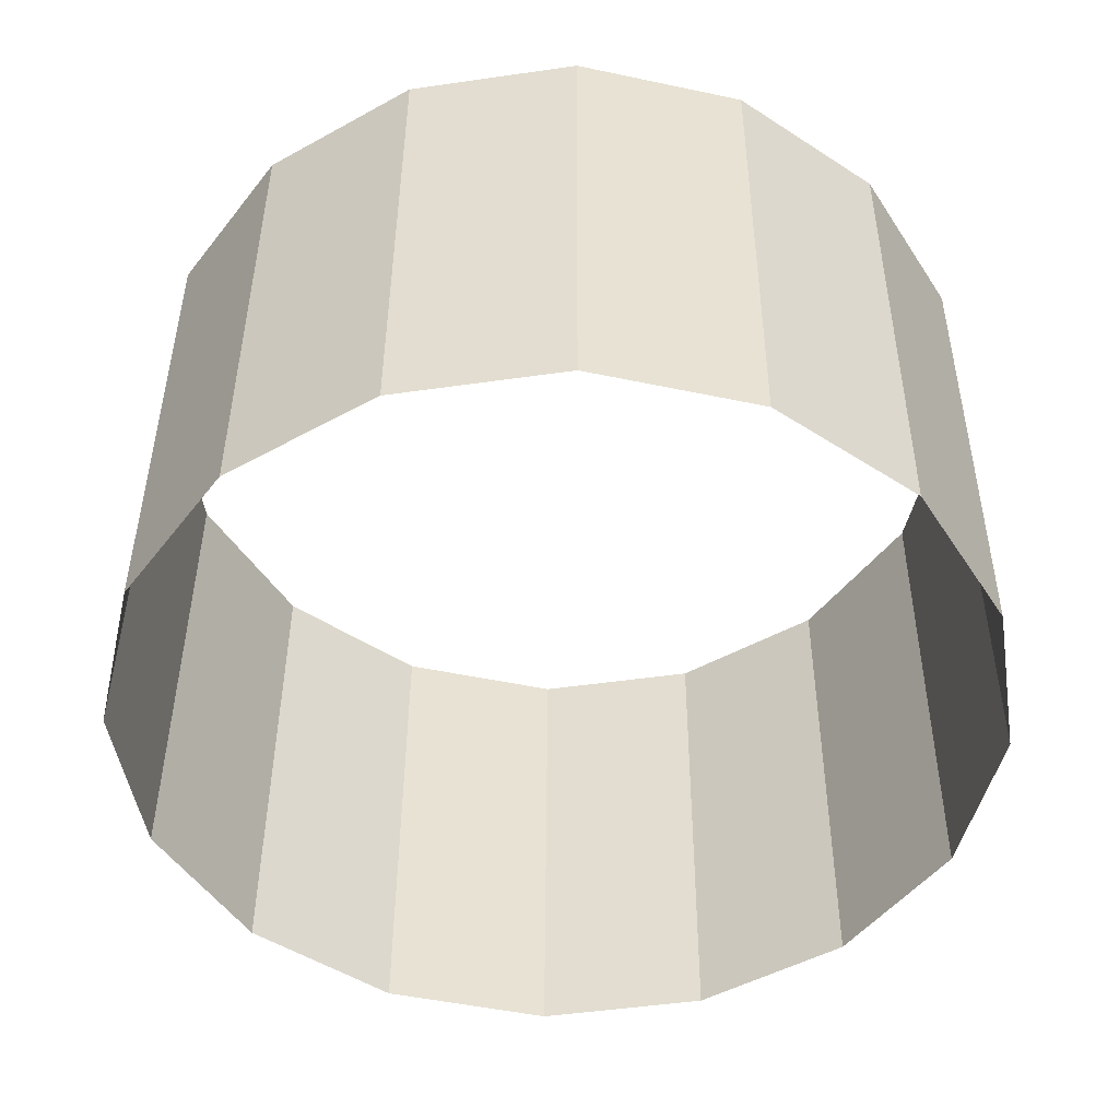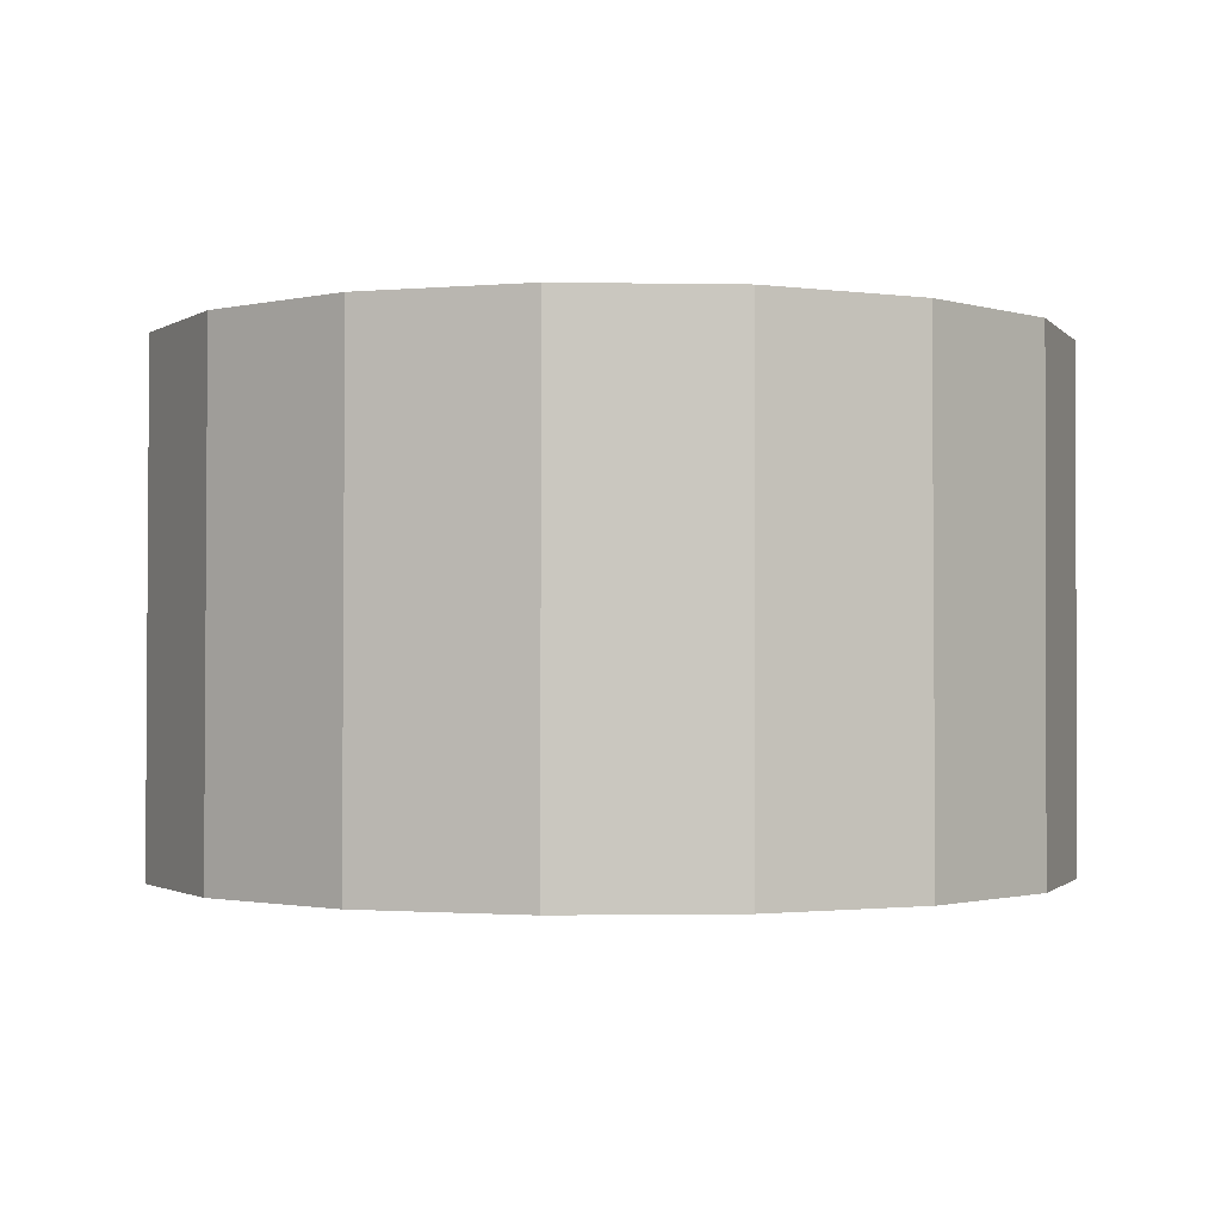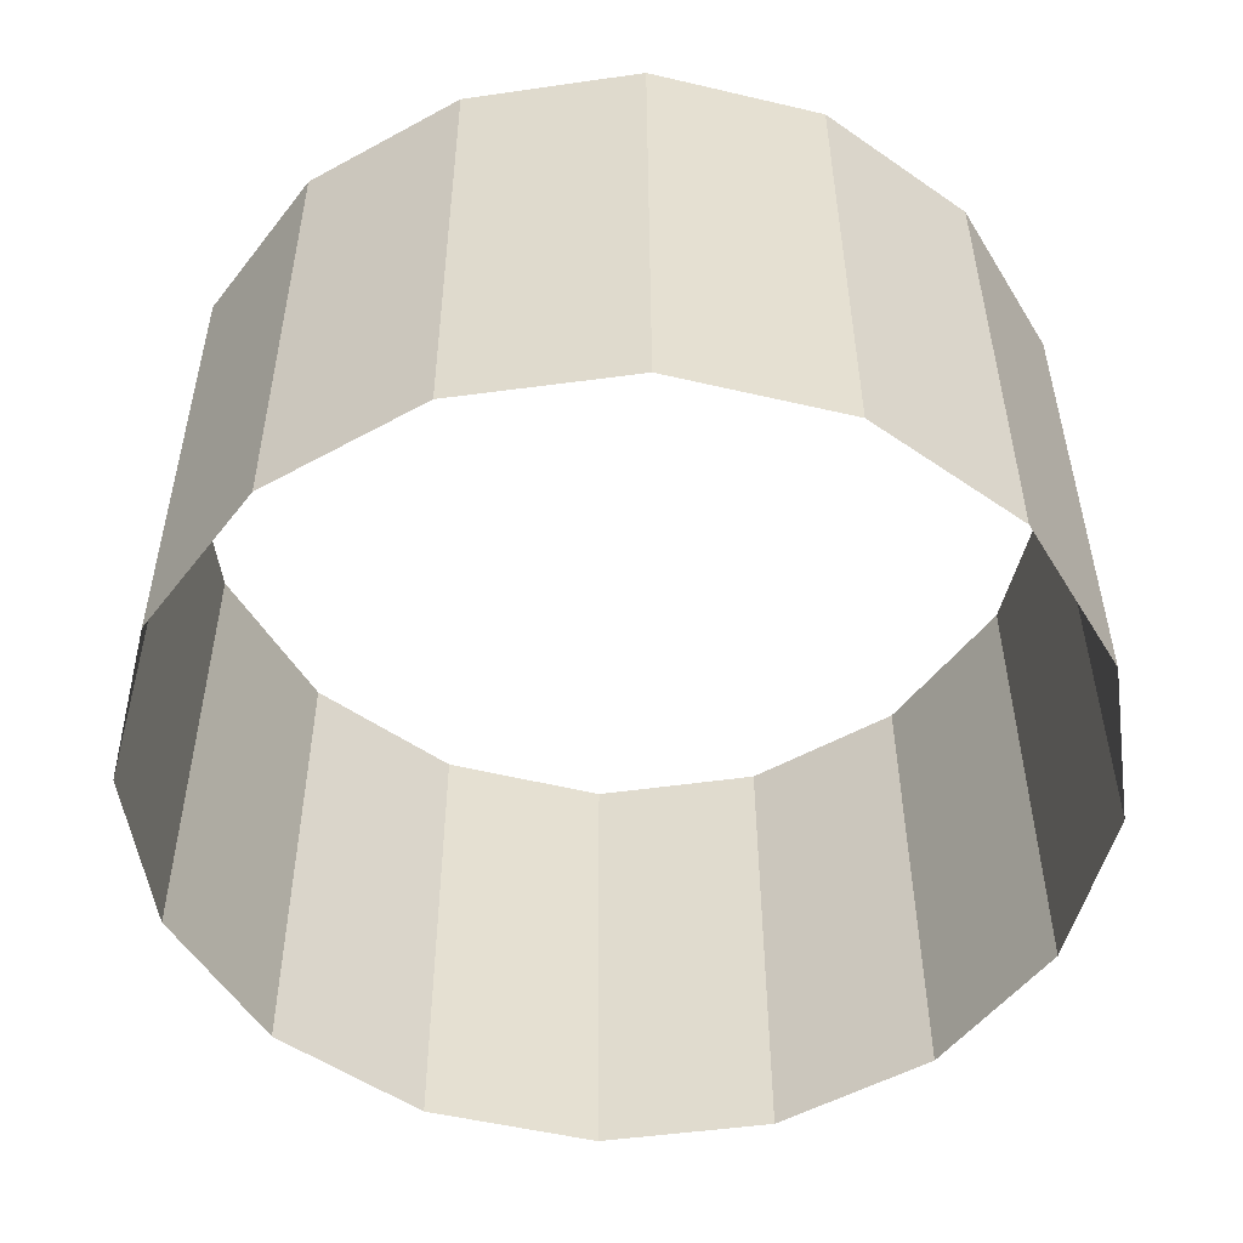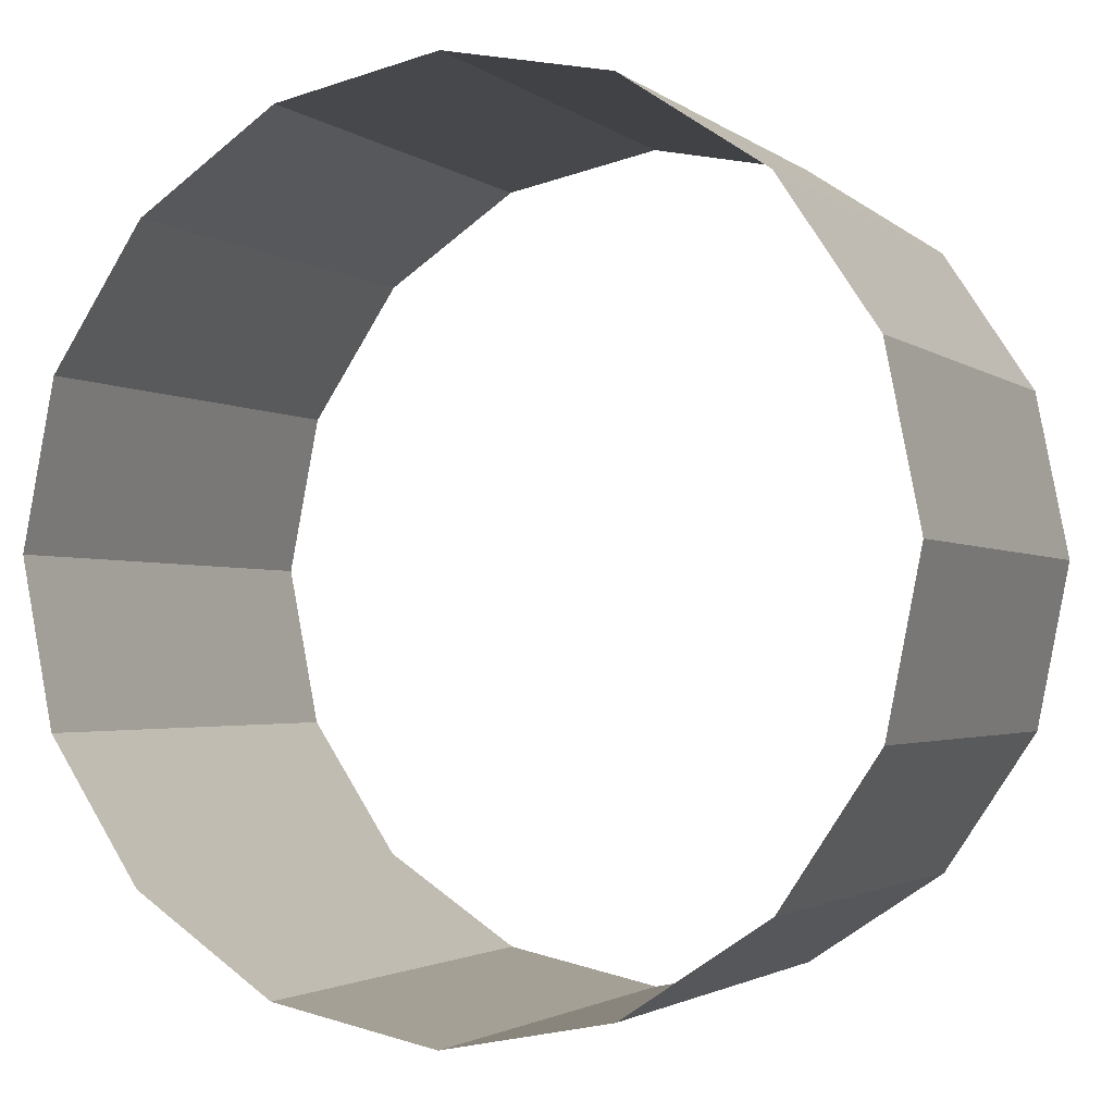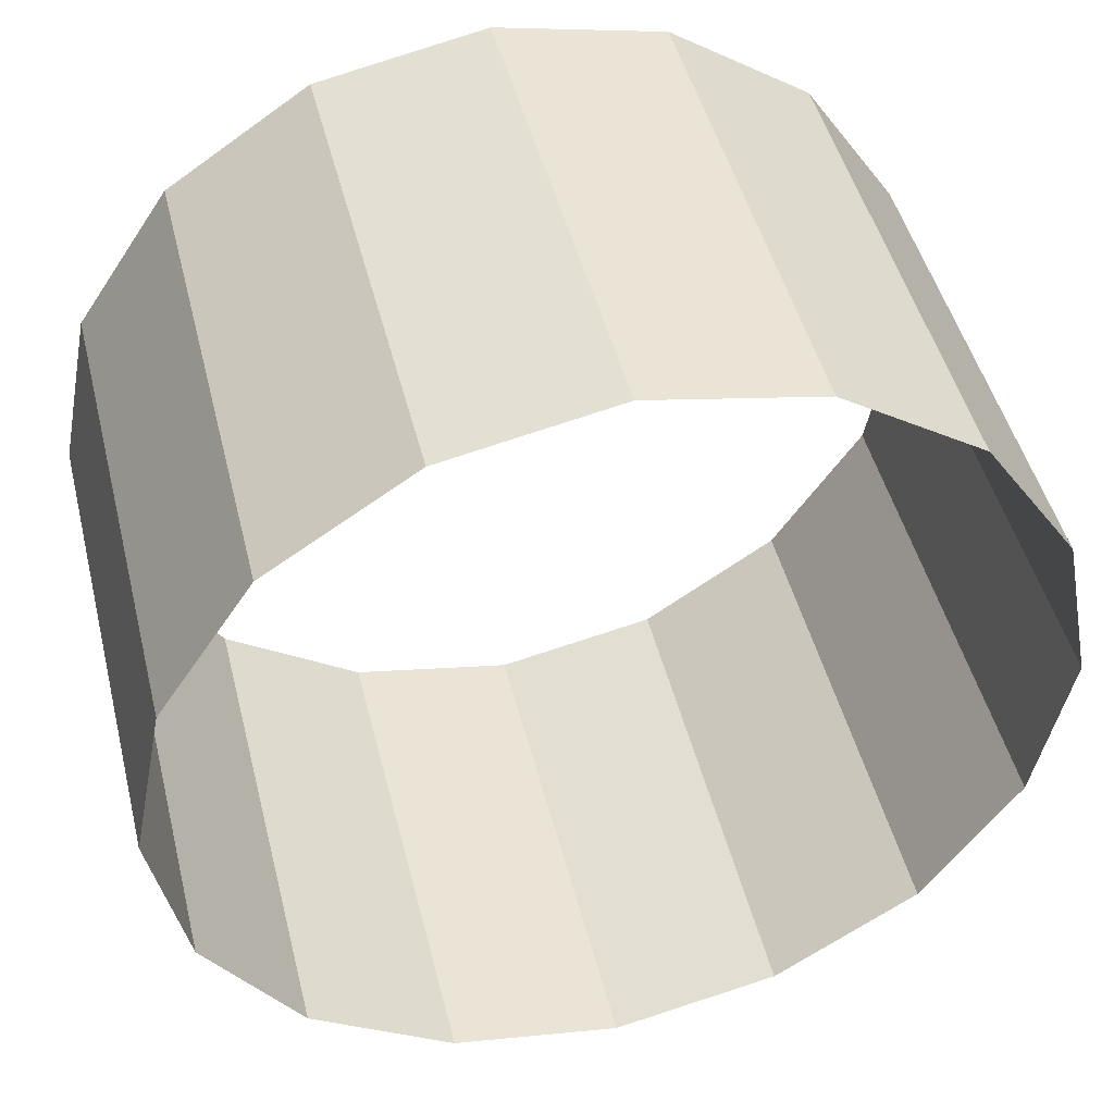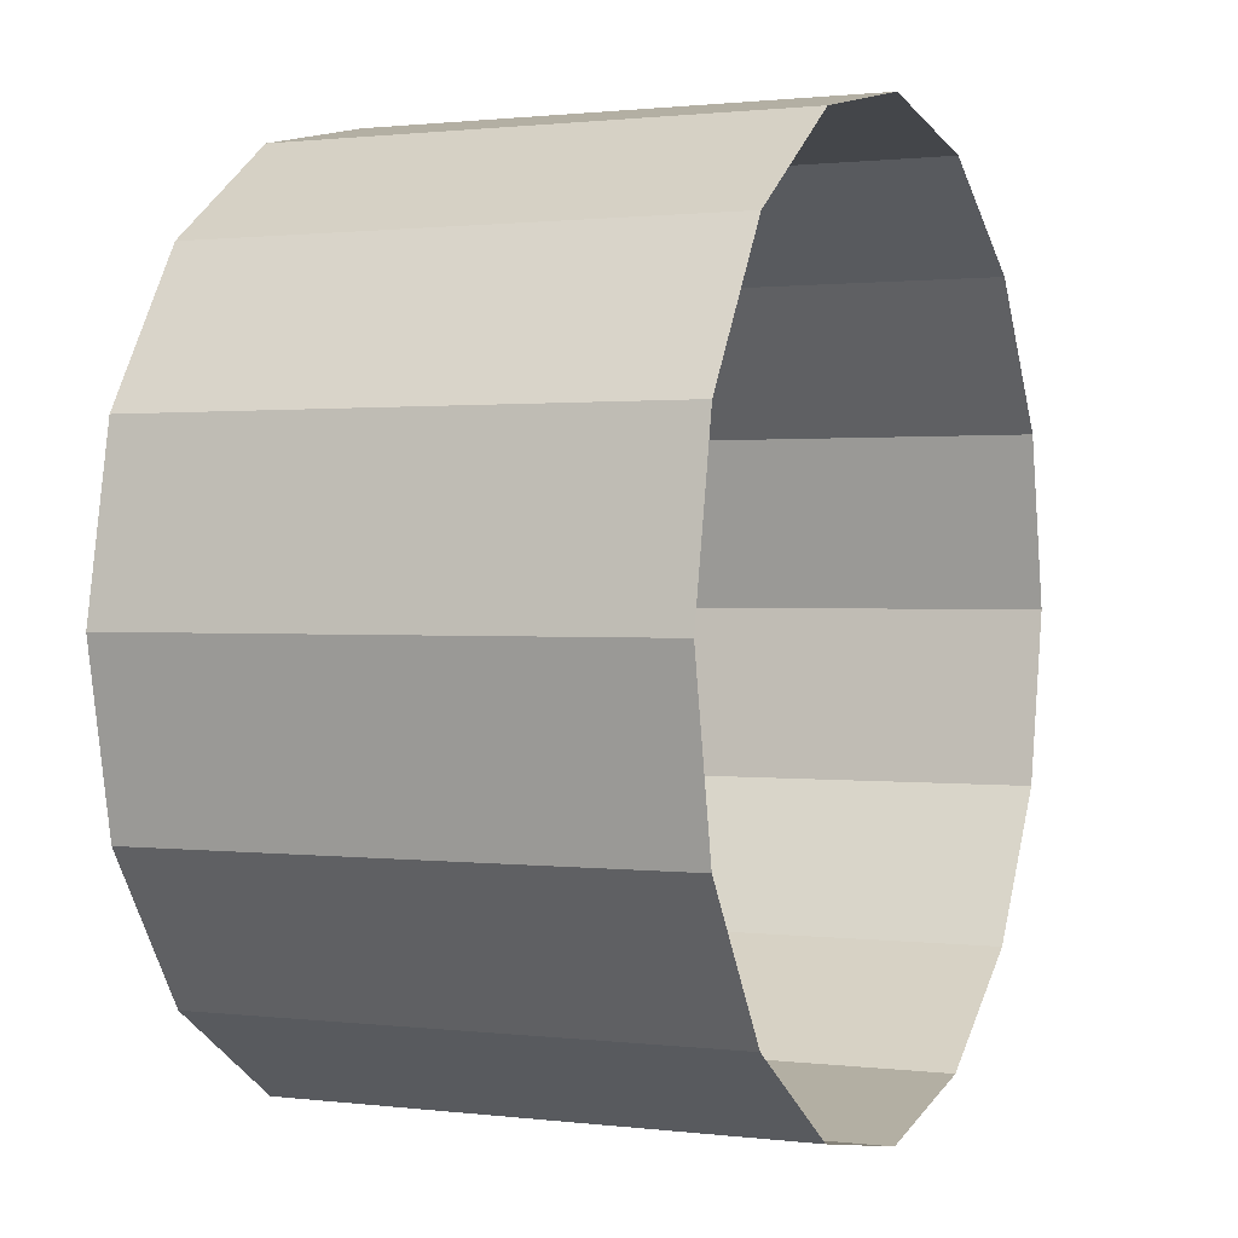
<metadata>
{"format":"obj","ext":"obj","renderer":"f3d","projection":"perspective","resolution":1024,"background":"white","views":[{"elev":-48.4,"azim":-69.6,"up":"+Z"},{"elev":-1.3,"azim":-15.2,"up":"+Z"},{"elev":-52.2,"azim":42.0,"up":"+Z"},{"elev":-2.0,"azim":-155.7,"up":"+Y"},{"elev":46.6,"azim":-13.8,"up":"+Y"},{"elev":1.6,"azim":113.9,"up":"+Y"}]}
</metadata>
<code>
o e_inside_r
v 30.34 -11.67 19.93
v 32.82 -10.64 19.93
v 30.23 -11.15 19.93
v 30.24 -11.16 21.47
v 31.07 -12.4 21.47
v 31.58 -12.5 21.47
v 32.82 -11.67 19.93
v 32.82 -11.67 21.47
v 32.09 -9.913 19.93
v 32.09 -9.921 21.47
v 31.58 -9.81 19.93
v 31.58 -9.819 21.47
v 31.06 -9.913 19.93
v 30.63 -10.21 21.47
v 32.53 -12.11 21.47
v 30.34 -10.64 19.93
v 30.34 -10.65 21.47
v 32.82 -10.65 21.47
v 32.53 -10.2 19.93
v 32.53 -10.21 21.47
v 30.63 -12.11 21.47
v 31.06 -12.39 19.93
v 31.58 -12.49 19.93
v 32.09 -12.39 19.93
v 32.09 -12.39 21.47
v 32.53 -12.1 19.93
v 31.07 -9.921 21.47
v 30.63 -10.2 19.93
v 30.63 -12.1 19.93
v 30.34 -11.67 21.47
v 32.92 -11.15 19.93
v 32.92 -11.16 21.47
v 32.53 -12.11 21.47
v 32.53 -12.1 19.93
v 32.82 -11.67 19.93
v 32.82 -11.67 21.47
v 30.34 -10.64 19.93
v 30.34 -10.65 21.47
v 30.23 -11.15 19.93
v 30.24 -11.16 21.47
v 32.53 -10.2 19.93
v 32.53 -10.21 21.47
v 32.92 -11.15 19.93
v 32.92 -11.16 21.47
v 30.34 -11.67 19.93
v 30.34 -11.67 21.47
v 30.63 -10.21 21.47
v 30.63 -10.2 19.93
v 31.06 -9.913 19.93
v 31.07 -9.921 21.47
v 31.58 -9.81 19.93
v 31.58 -9.819 21.47
v 32.09 -12.39 19.93
v 32.09 -12.39 21.47
v 31.58 -12.5 21.47
v 31.58 -12.49 19.93
v 31.07 -12.4 21.47
v 31.06 -12.39 19.93
v 30.63 -12.11 21.47
v 30.63 -12.1 19.93
v 32.09 -9.913 19.93
v 32.09 -9.921 21.47
v 32.82 -10.64 19.93
v 32.82 -10.65 21.47
f 22 5 6 23
f 9 10 12 11
f 57 58 29 21
f 28 14 17 16
f 19 20 62 61
f 30 1 3 4
f 24 25 15 26
f 47 48 13 27
f 45 46 59 60
f 7 8 32 31
f 51 52 50 49
f 56 55 54 53
f 2 18 42 41
f 64 63 43 44
f 37 38 40 39
f 34 33 36 35

</code>
